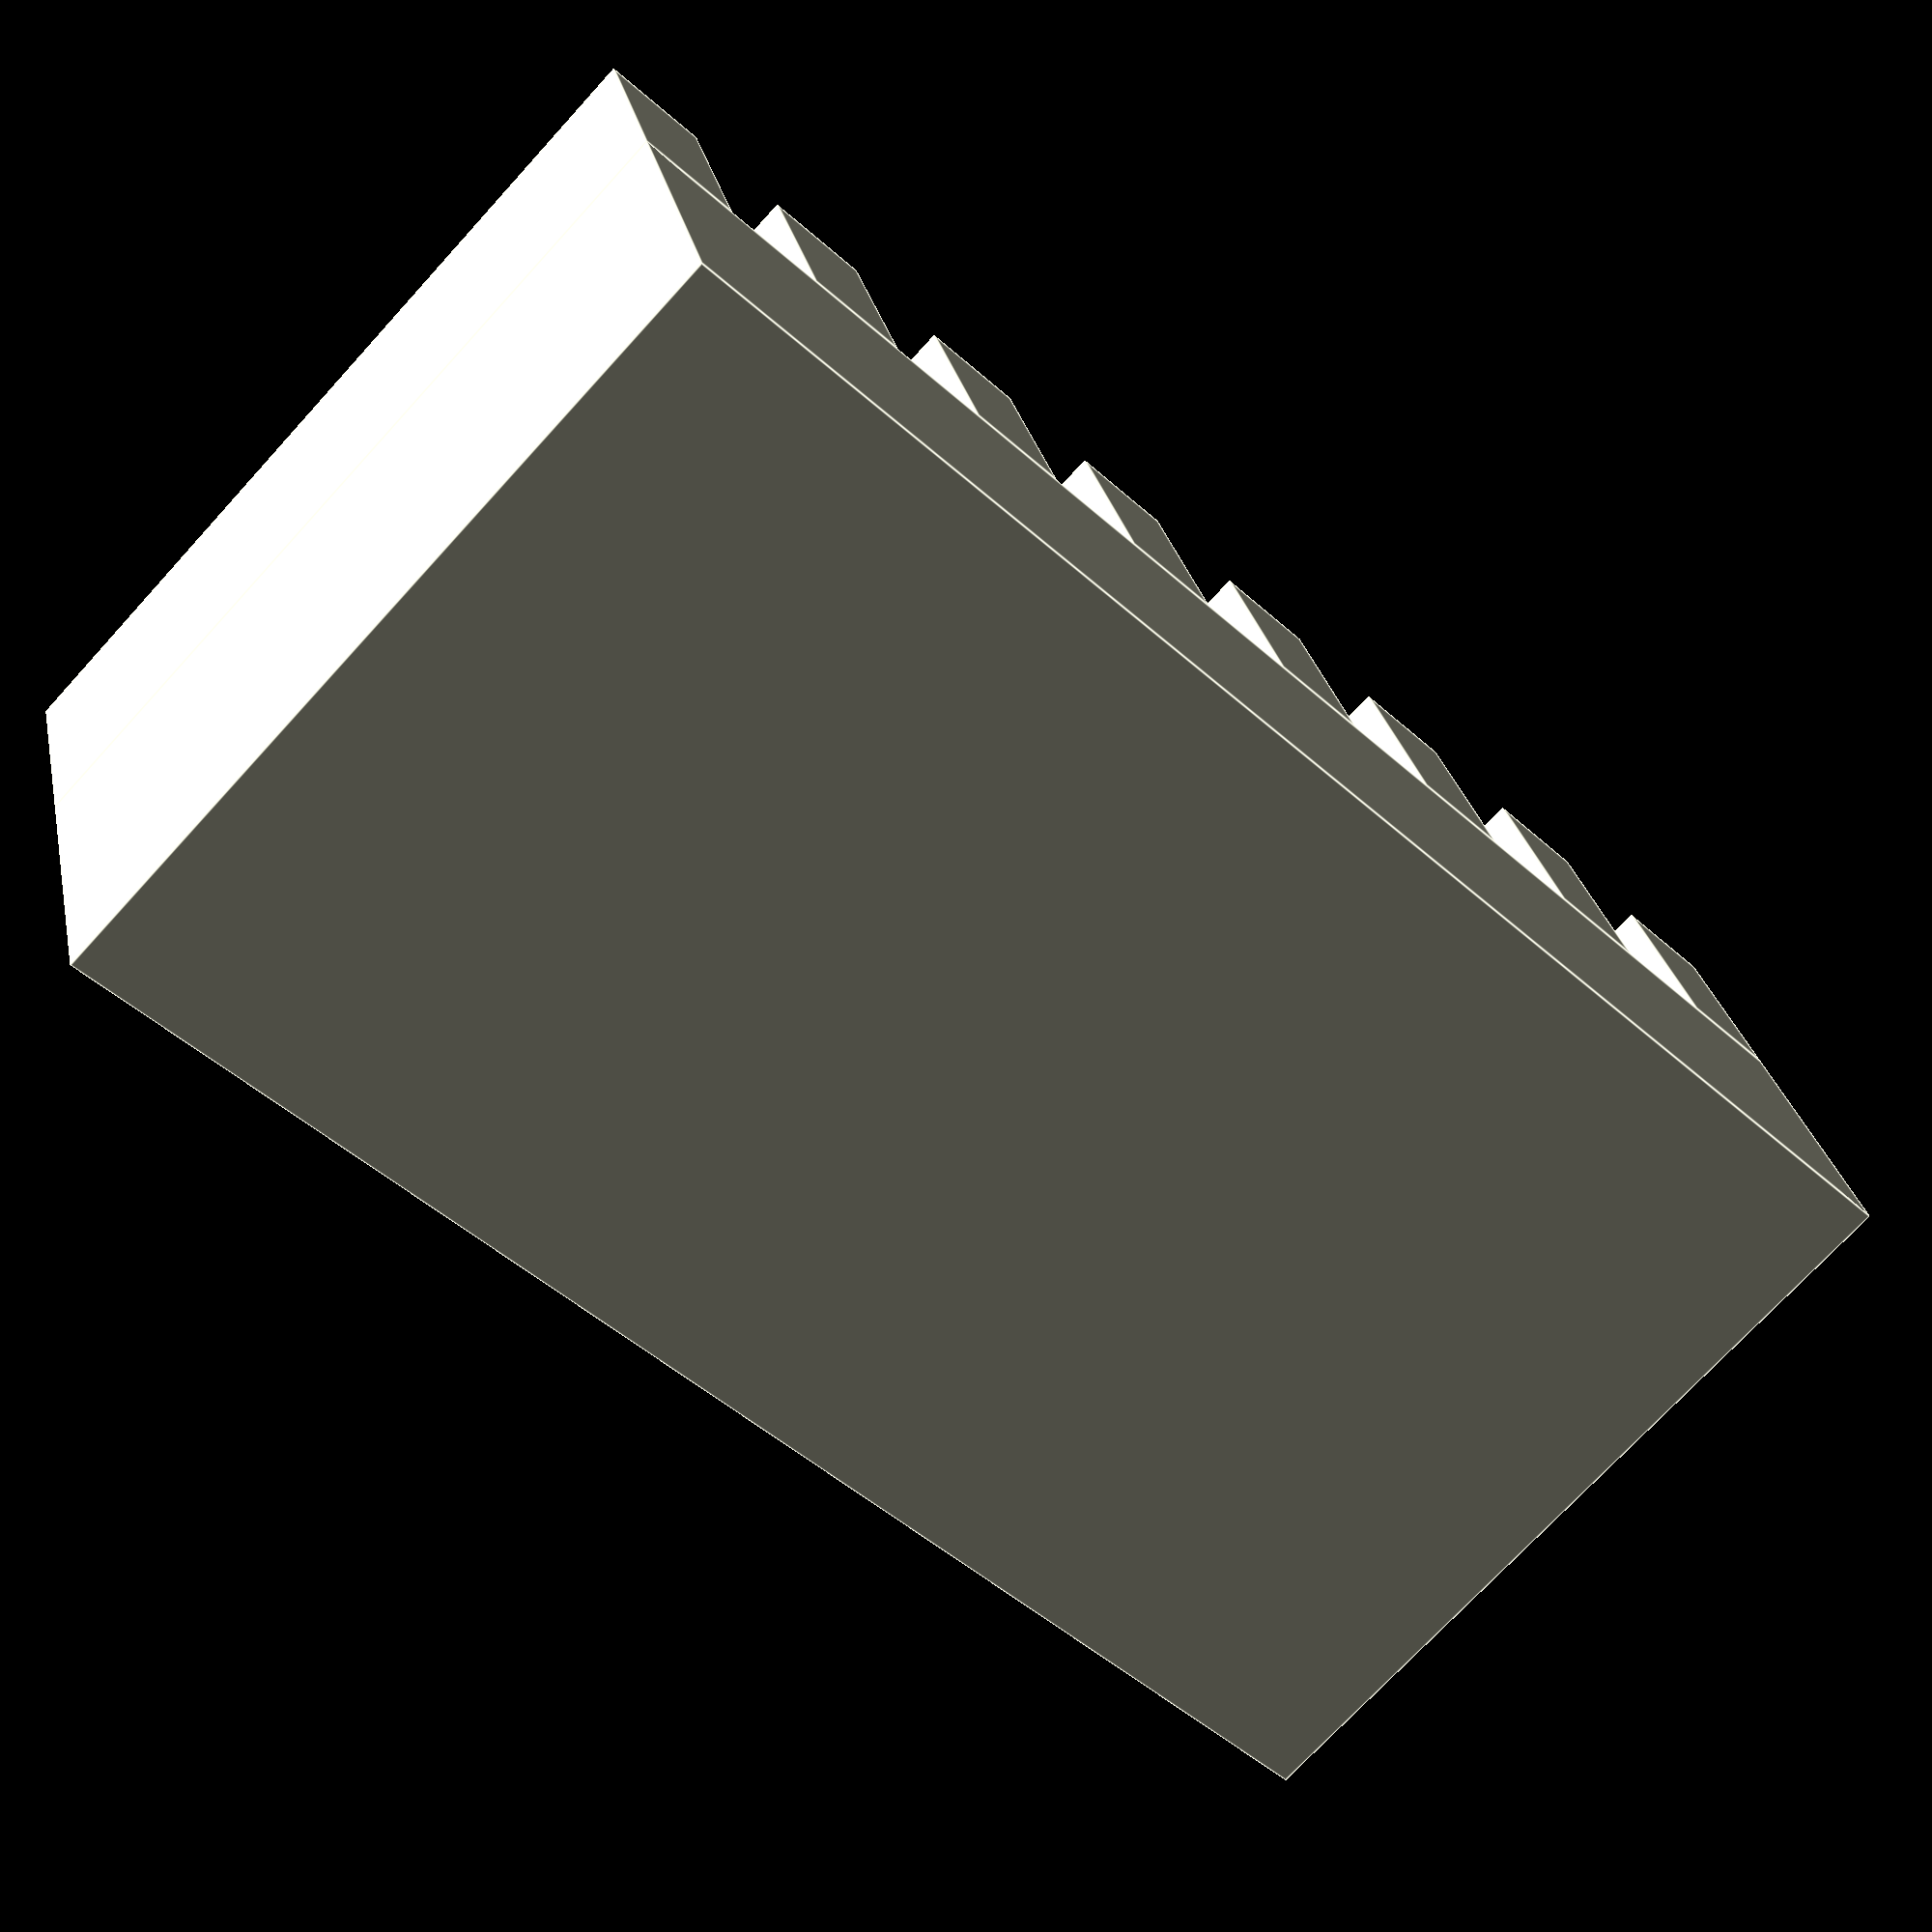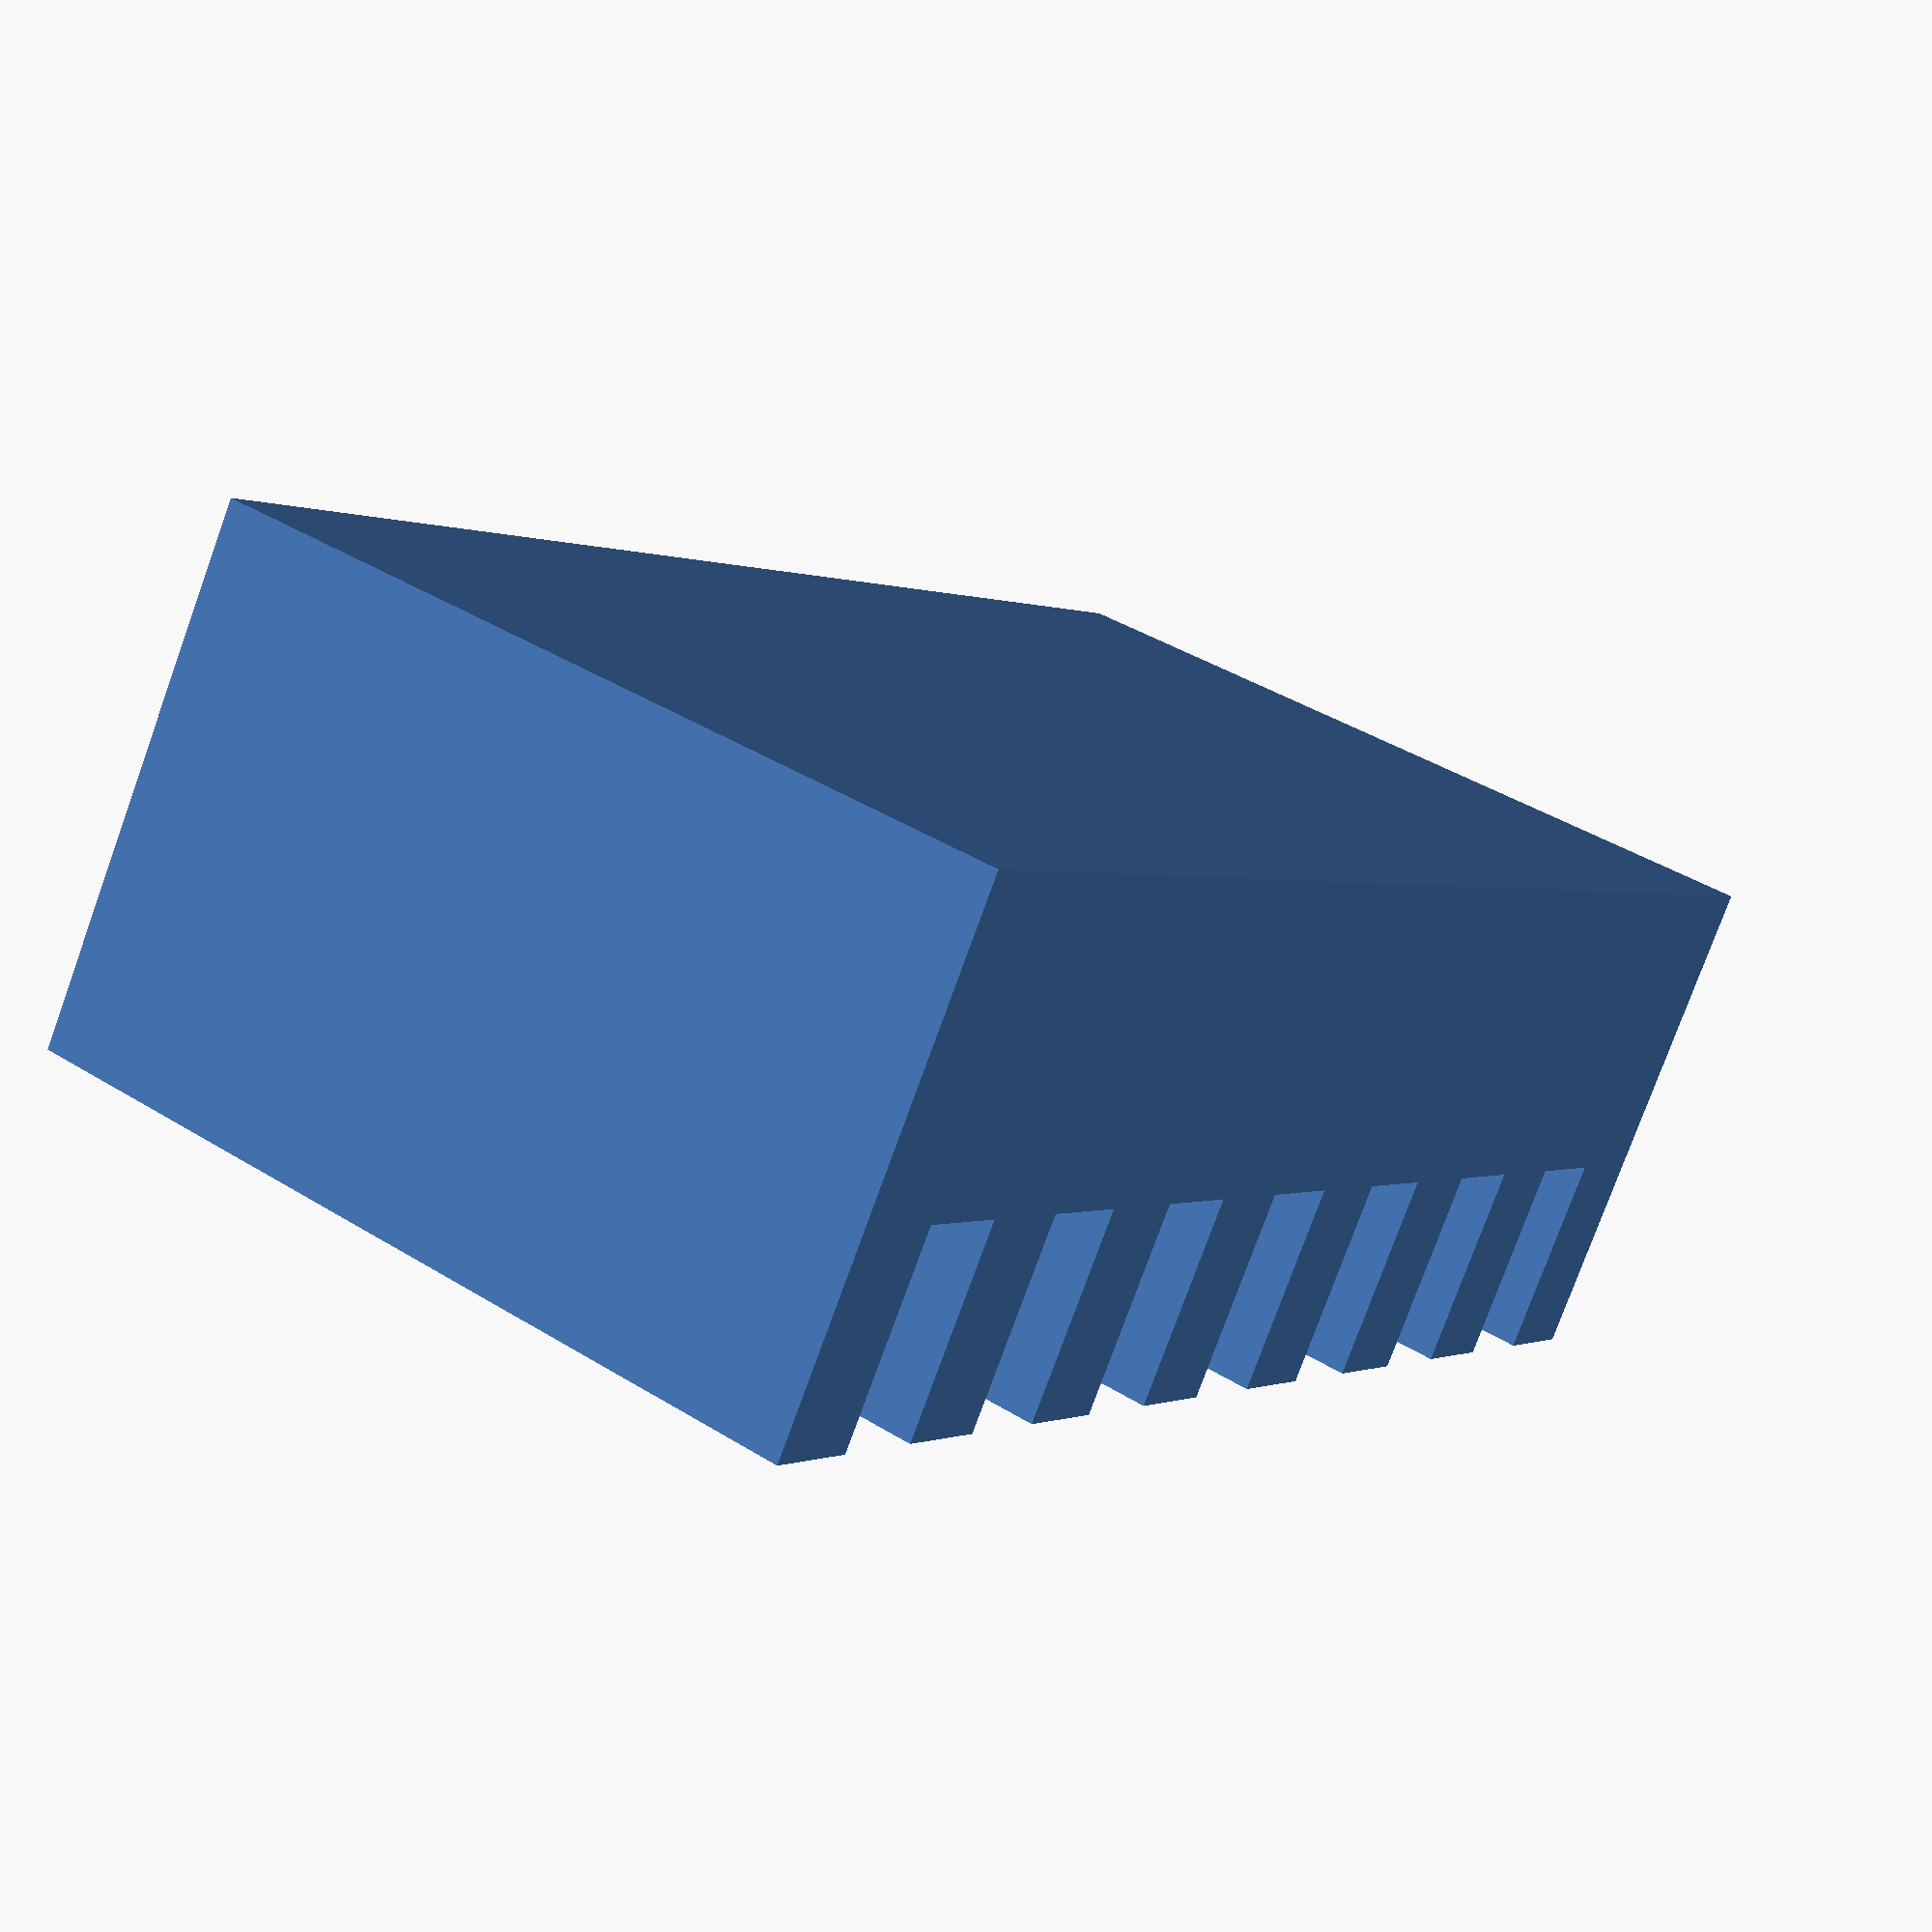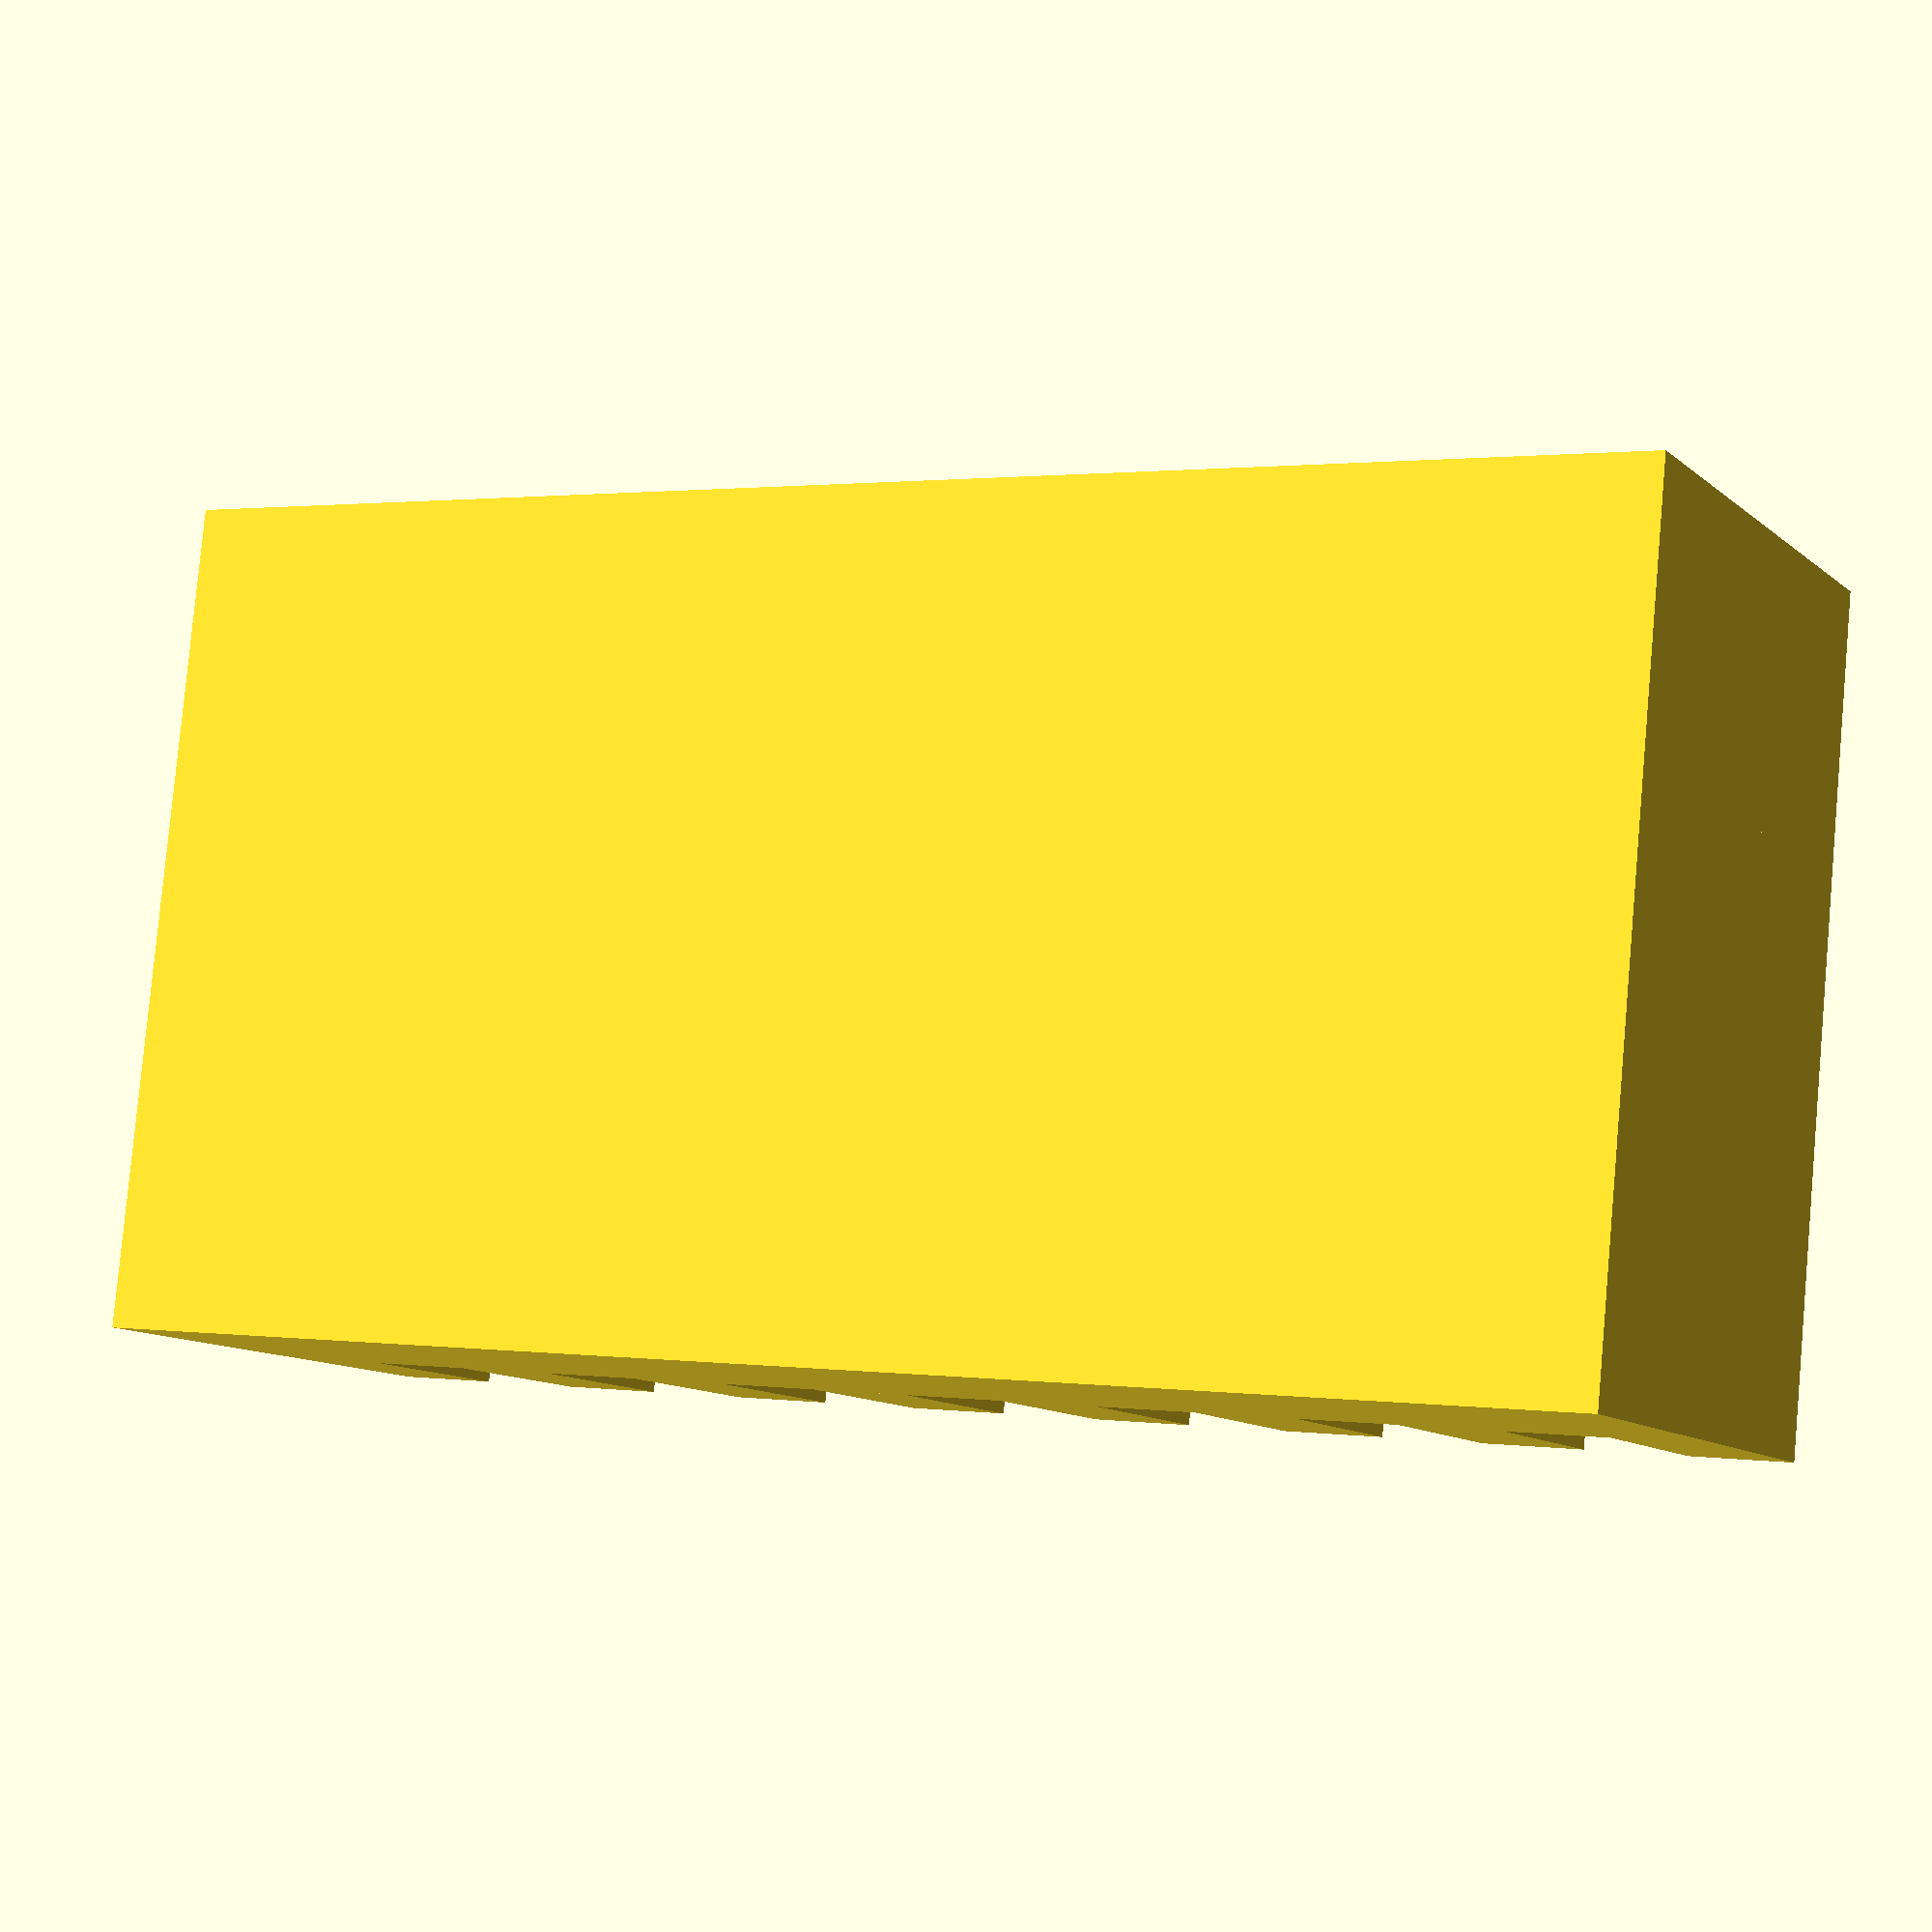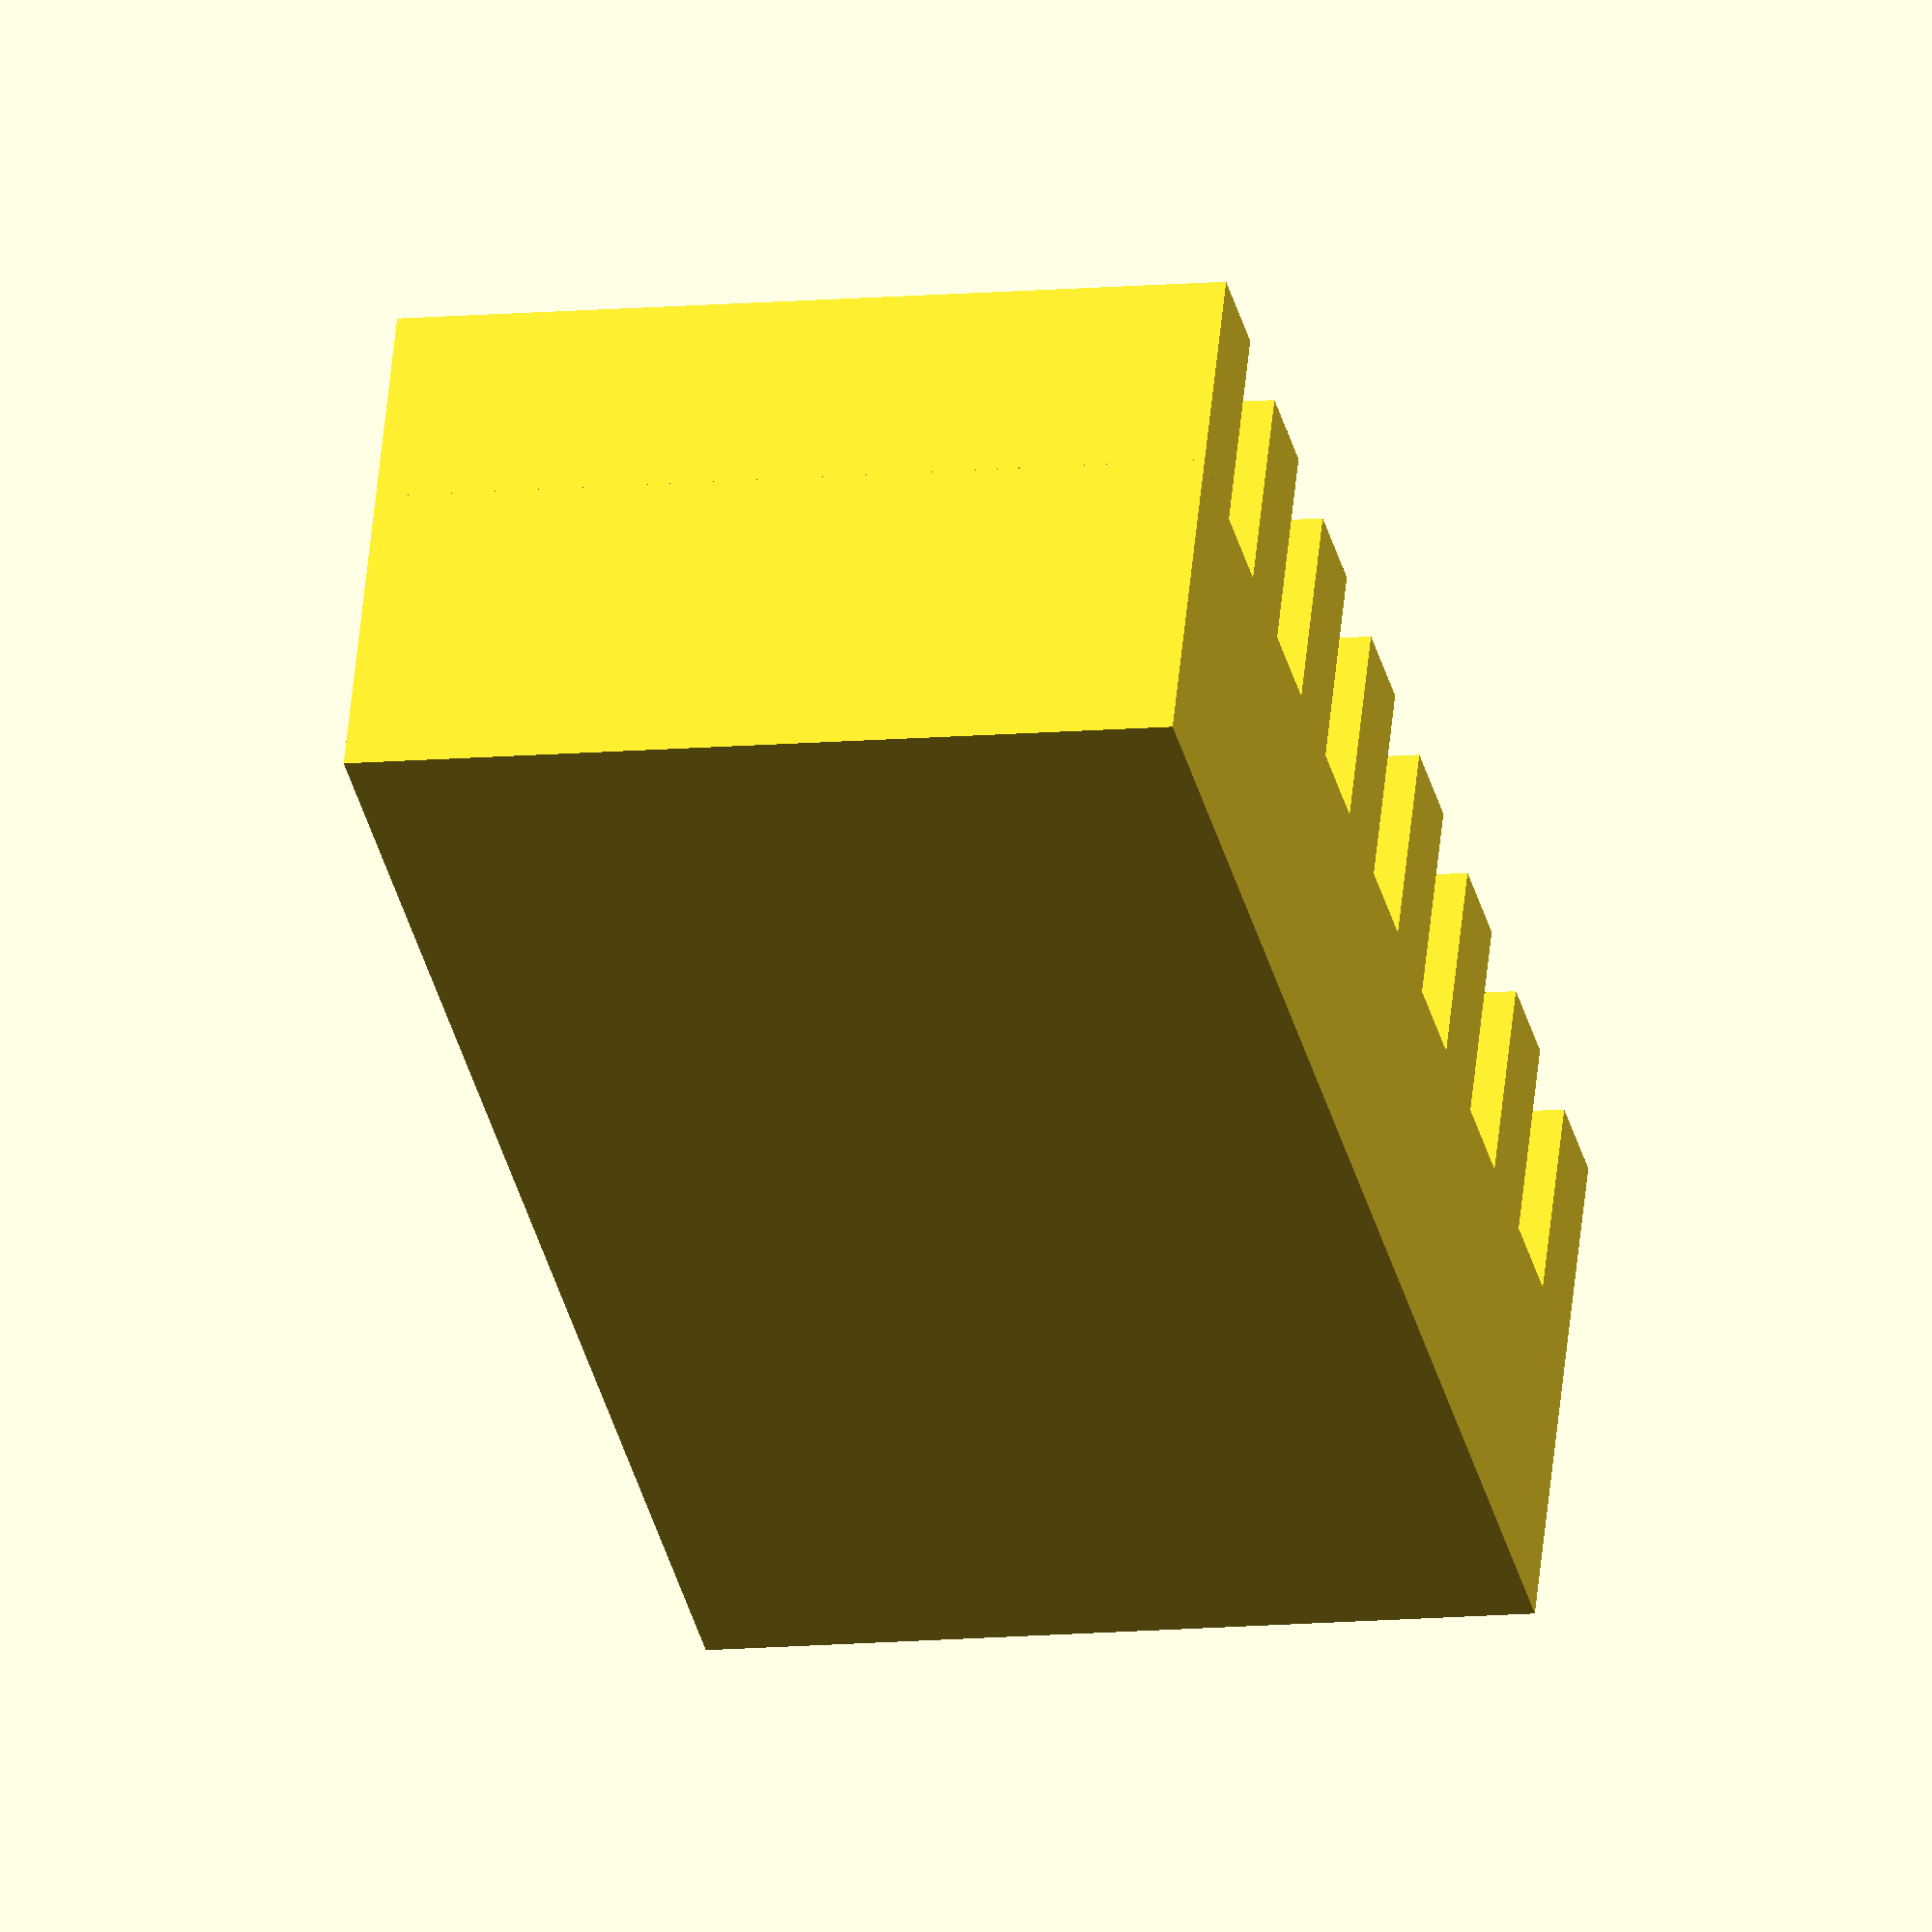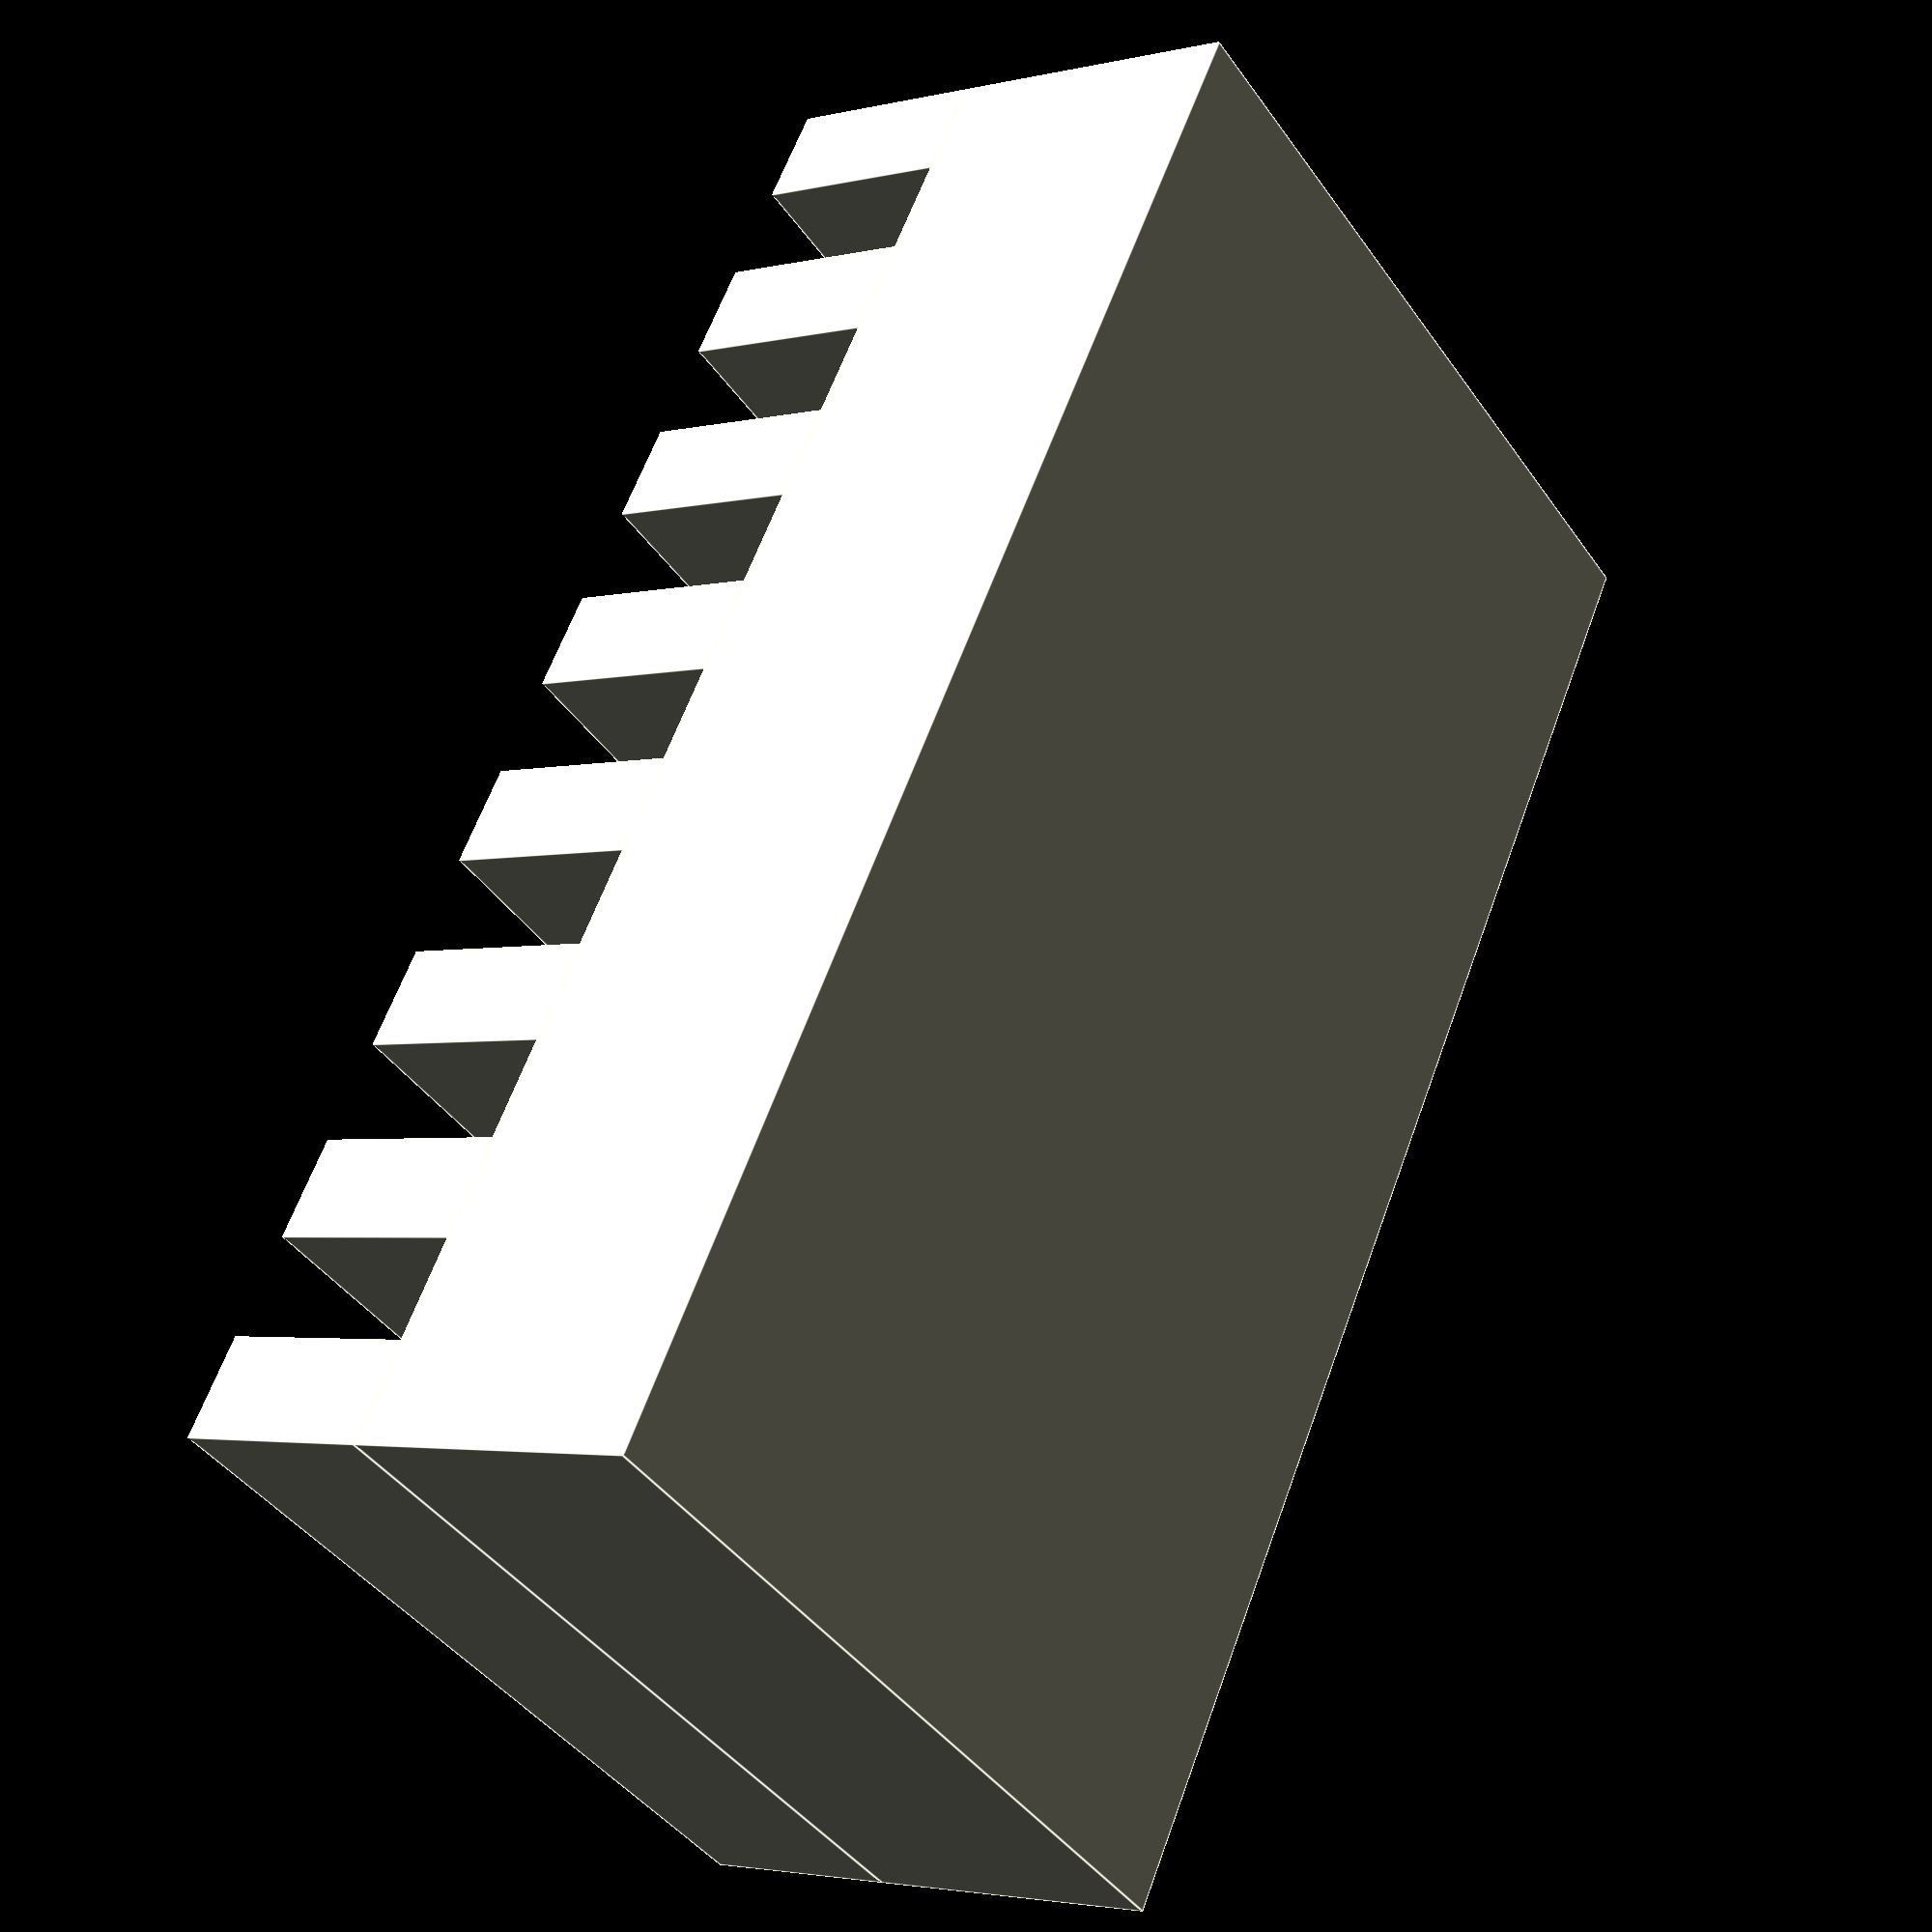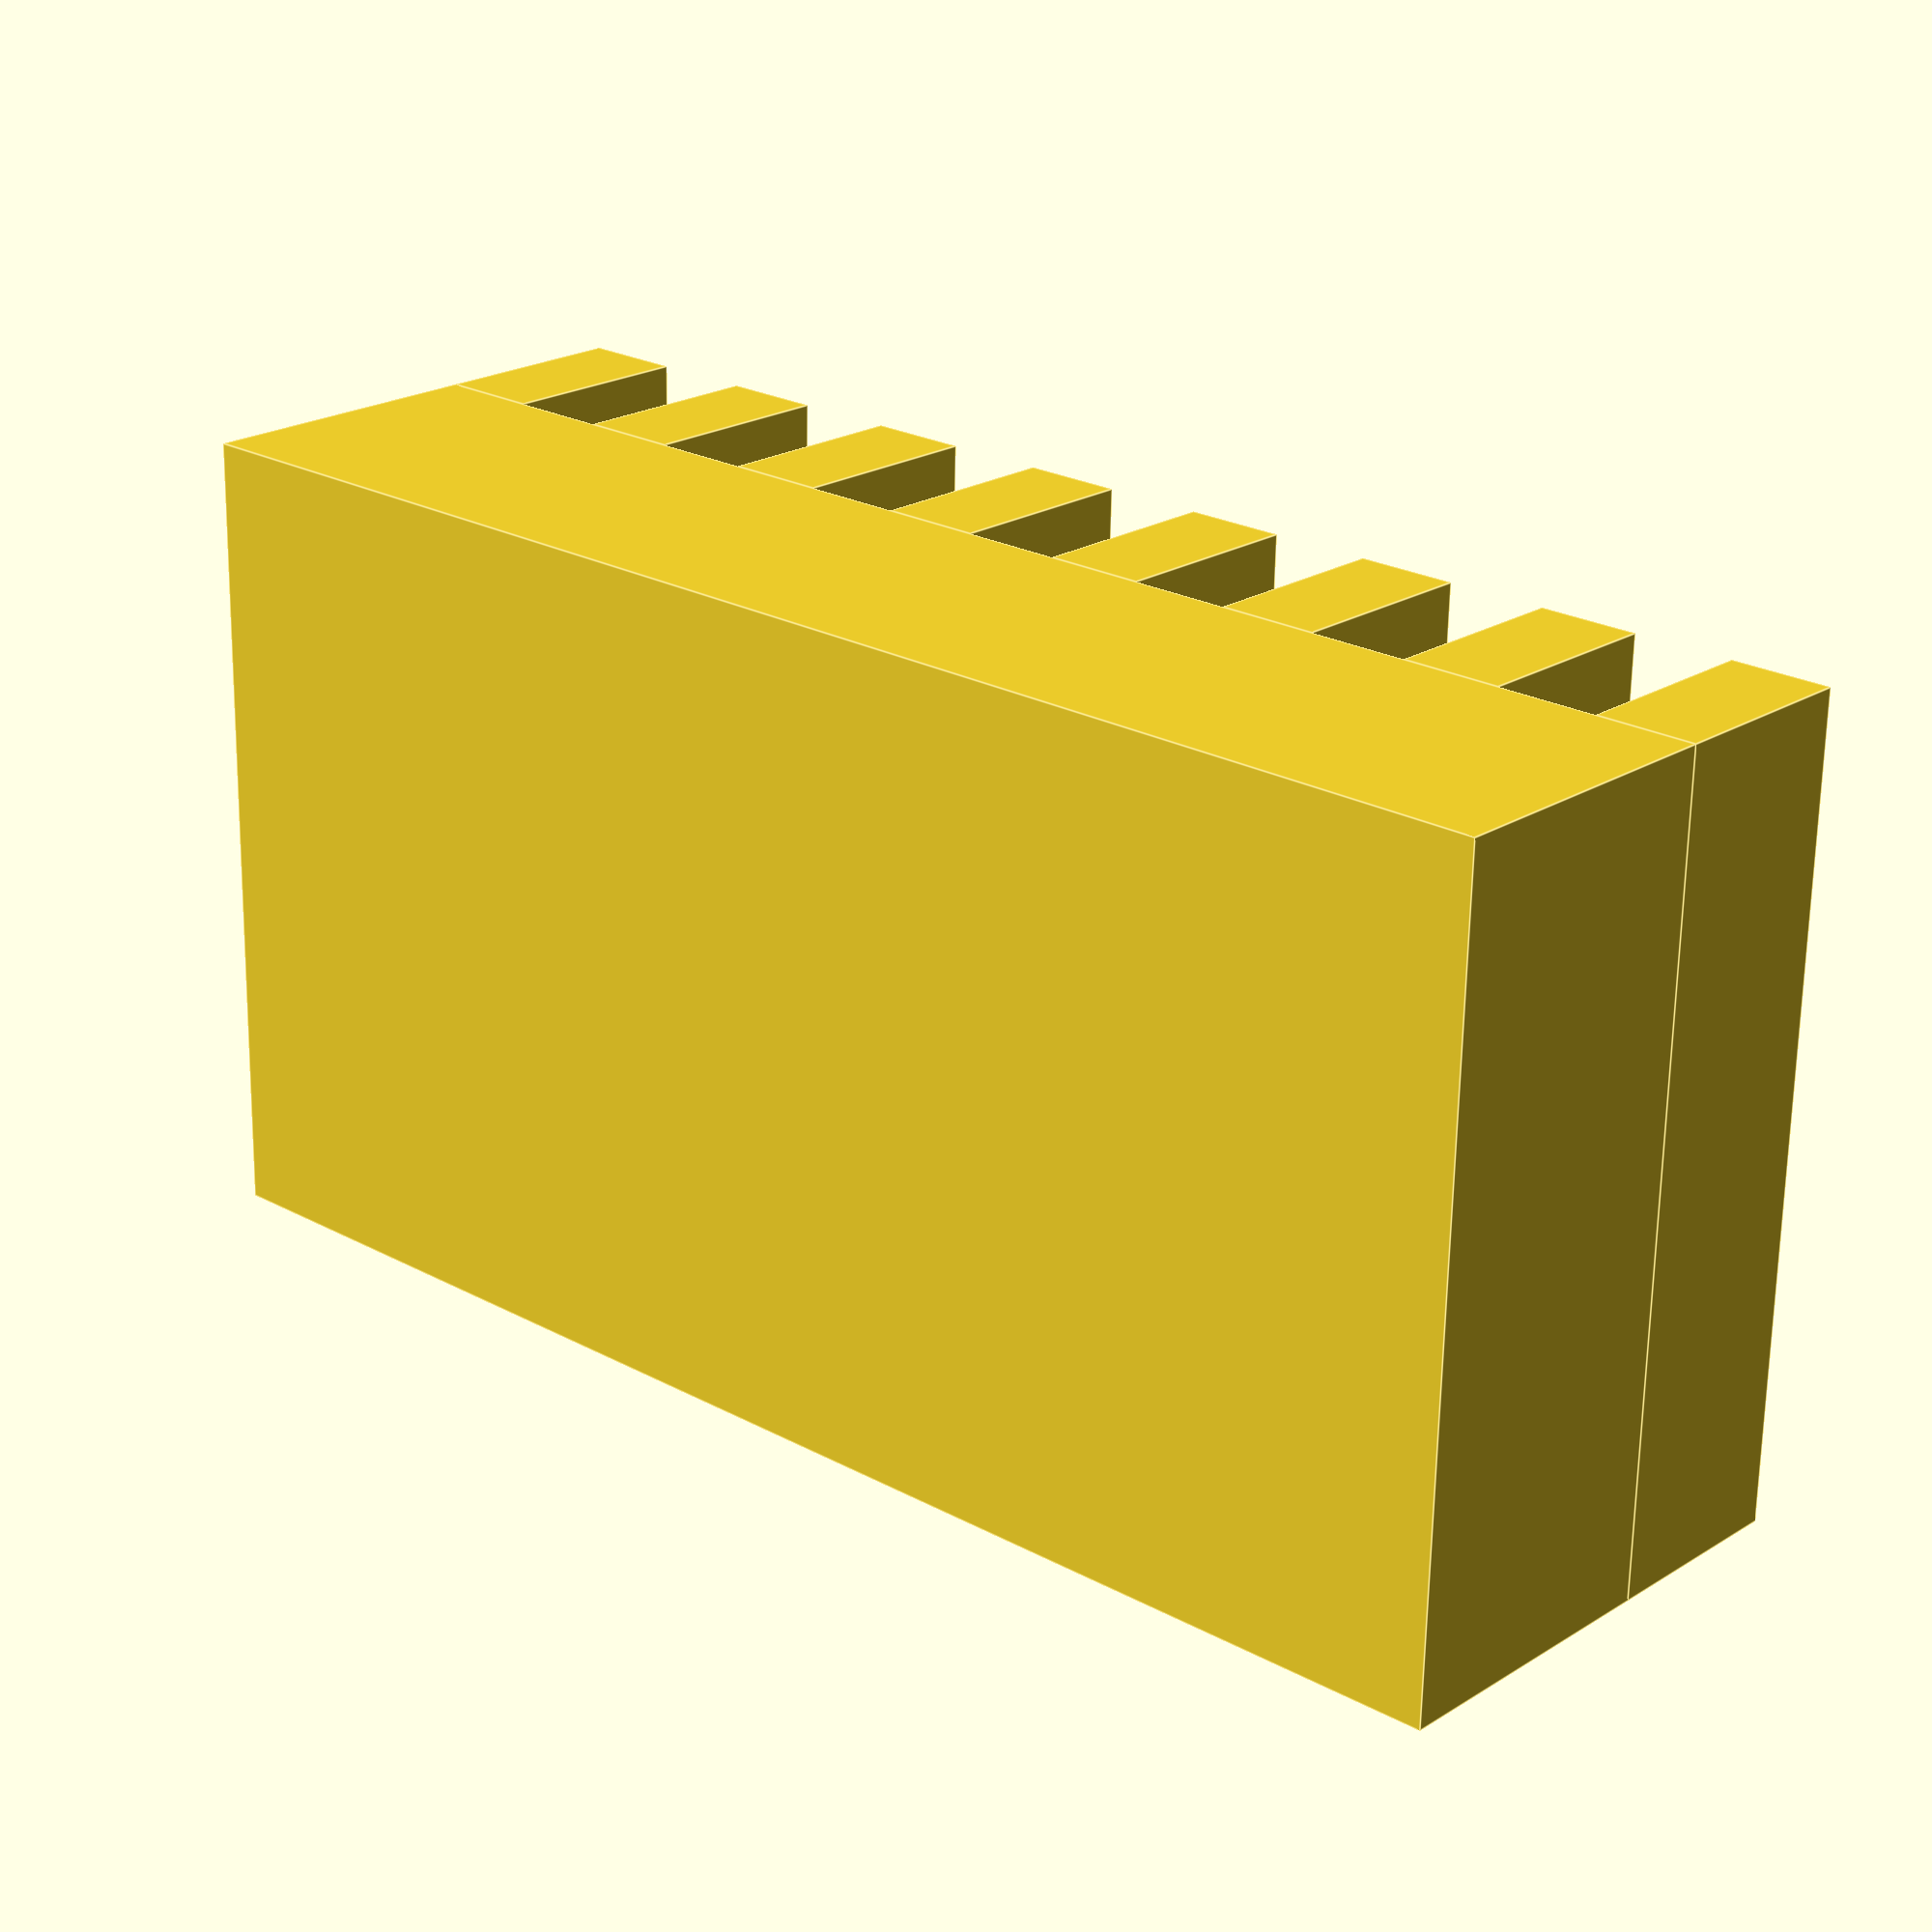
<openscad>
cube([15,3,8]);
translate([0,3,0])cube([1,2,8]);
translate([2,3,0])cube([1,2,8]);
translate([4,3,0])cube([1,2,8]);
translate([6,3,0])cube([1,2,8]);
translate([8,3,0])cube([1,2,8]);
translate([10,3,0])cube([1,2,8]);
translate([12,3,0])cube([1,2,8]);
translate([14,3,0])cube([1,2,8]);
</openscad>
<views>
elev=72.2 azim=344.0 roll=317.6 proj=p view=edges
elev=139.6 azim=325.9 roll=52.5 proj=p view=wireframe
elev=98.2 azim=27.8 roll=354.9 proj=p view=solid
elev=10.0 azim=23.9 roll=284.3 proj=o view=solid
elev=222.0 azim=113.2 roll=148.0 proj=p view=edges
elev=247.5 azim=222.3 roll=181.0 proj=p view=edges
</views>
